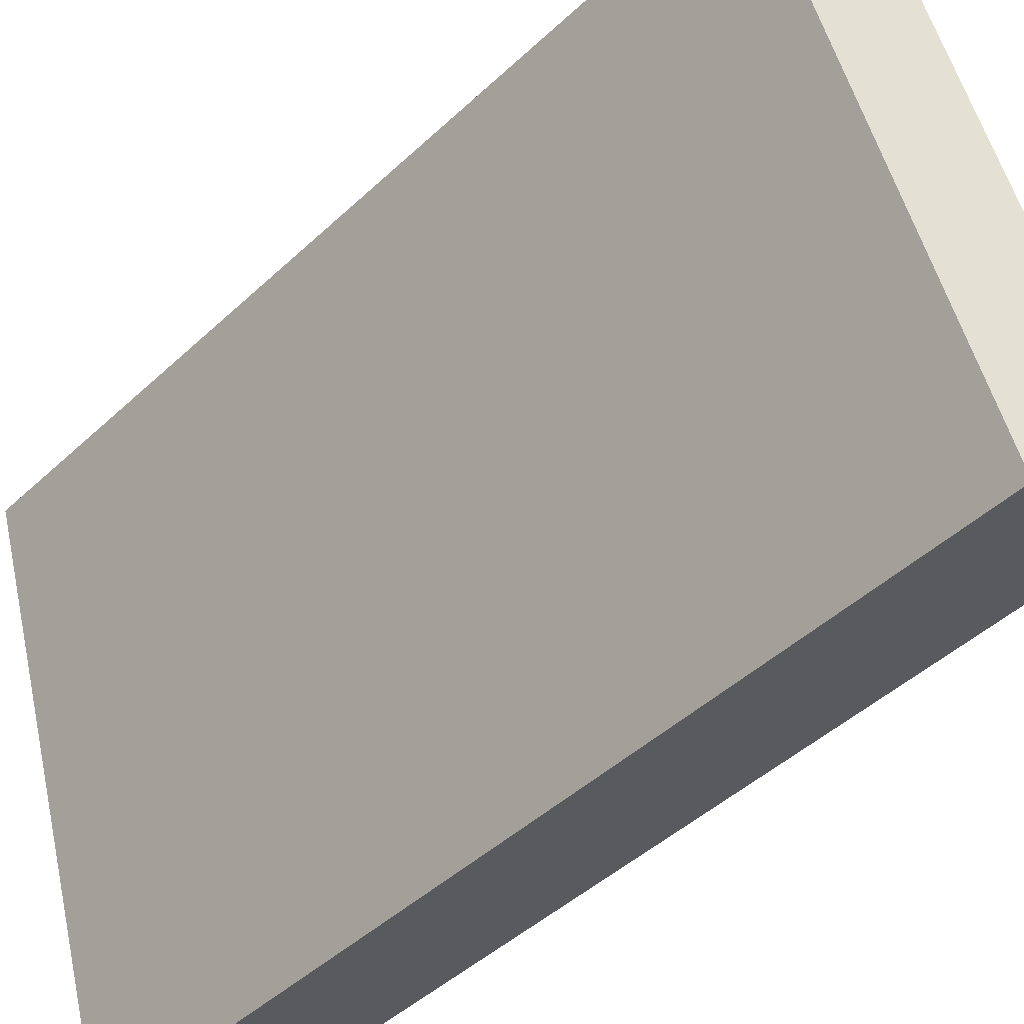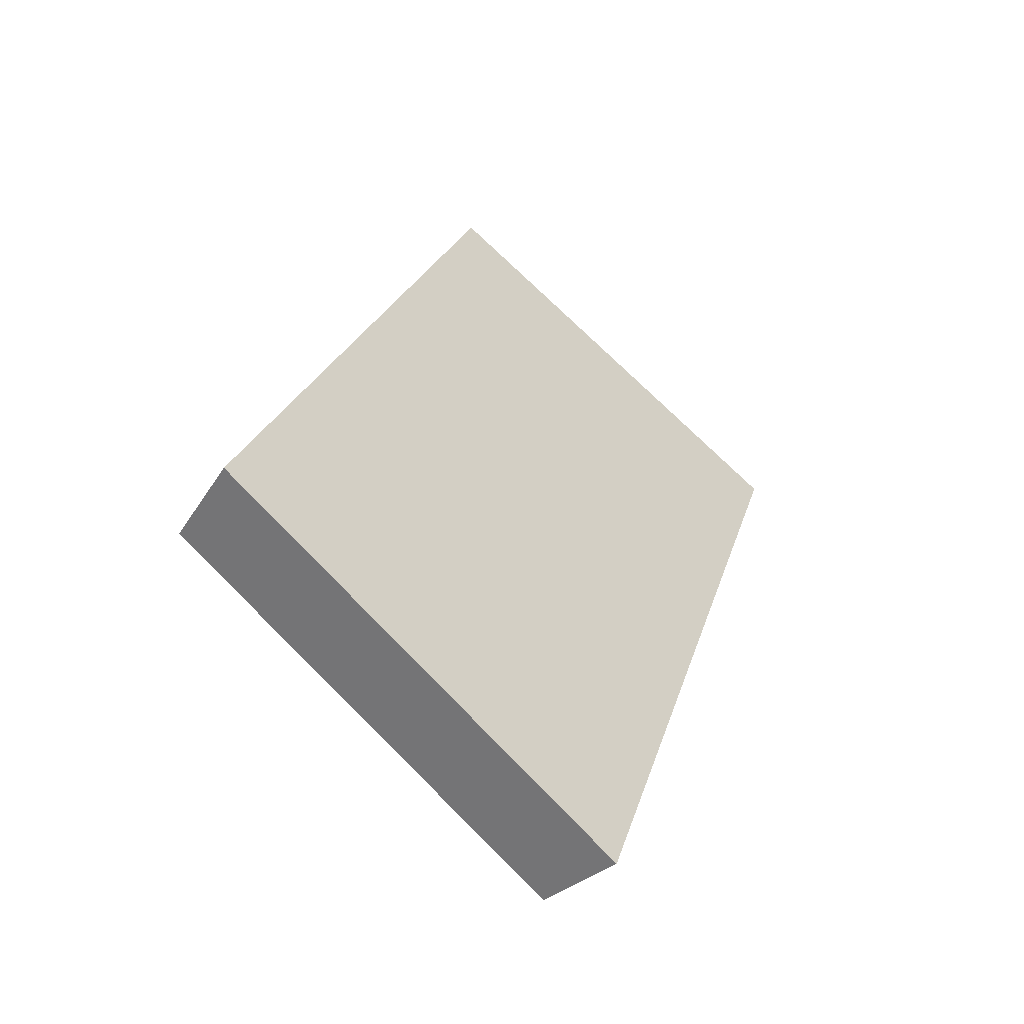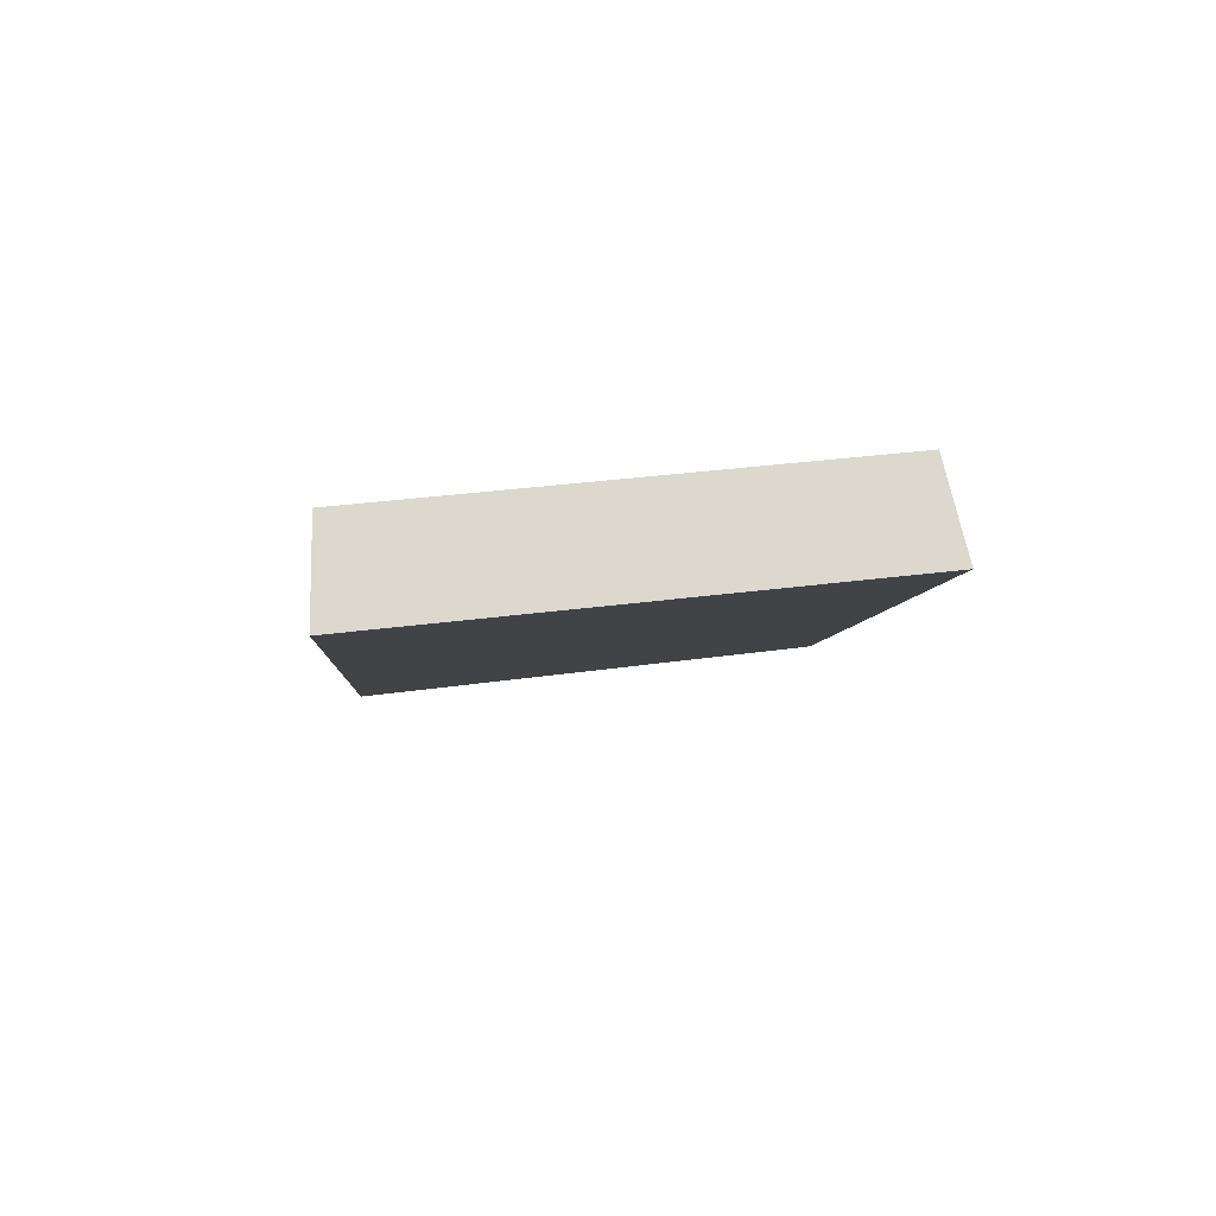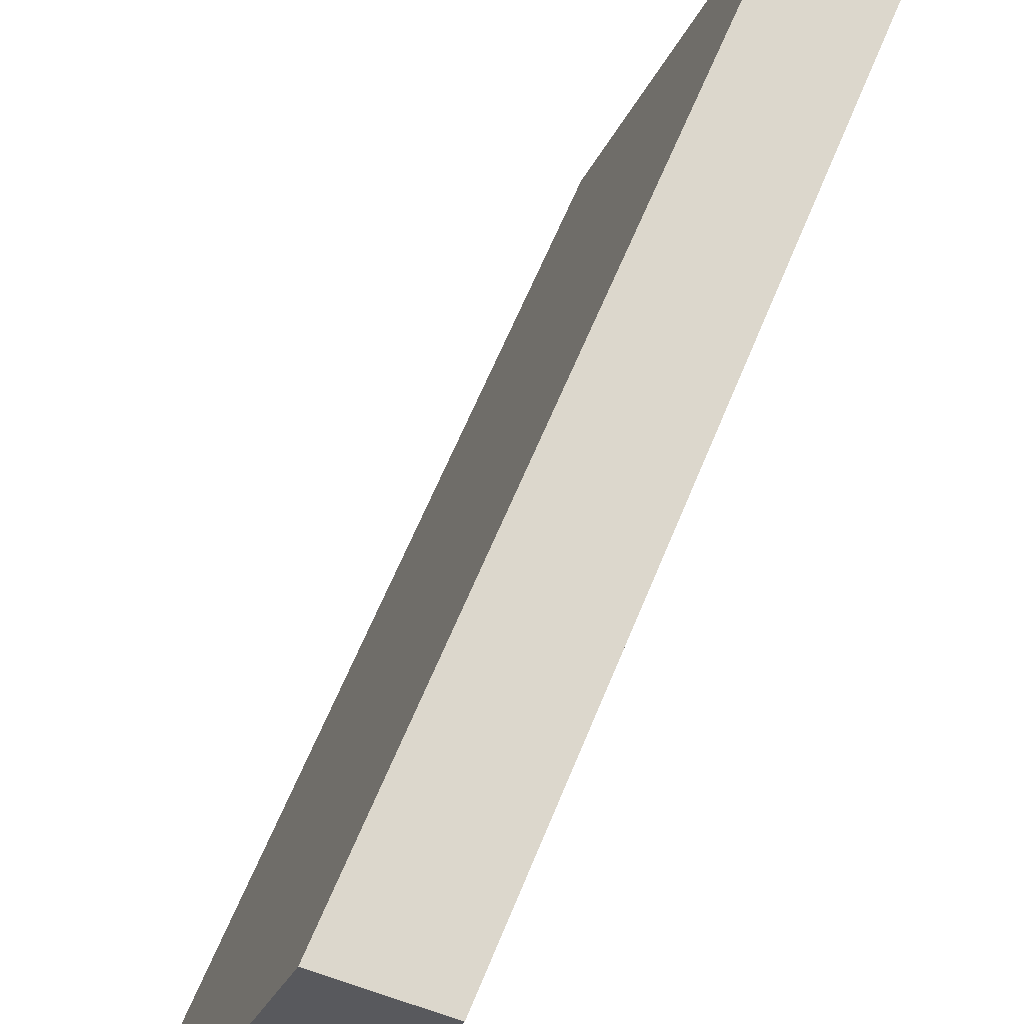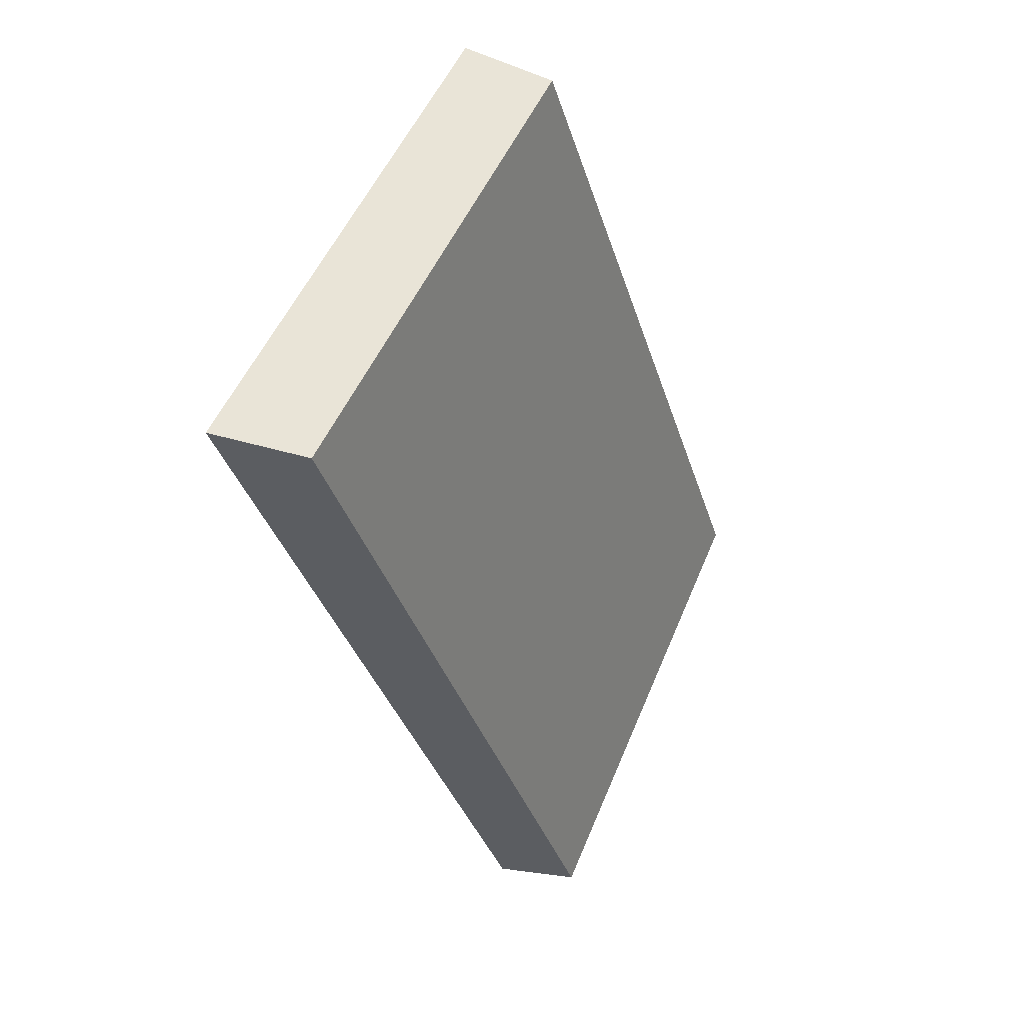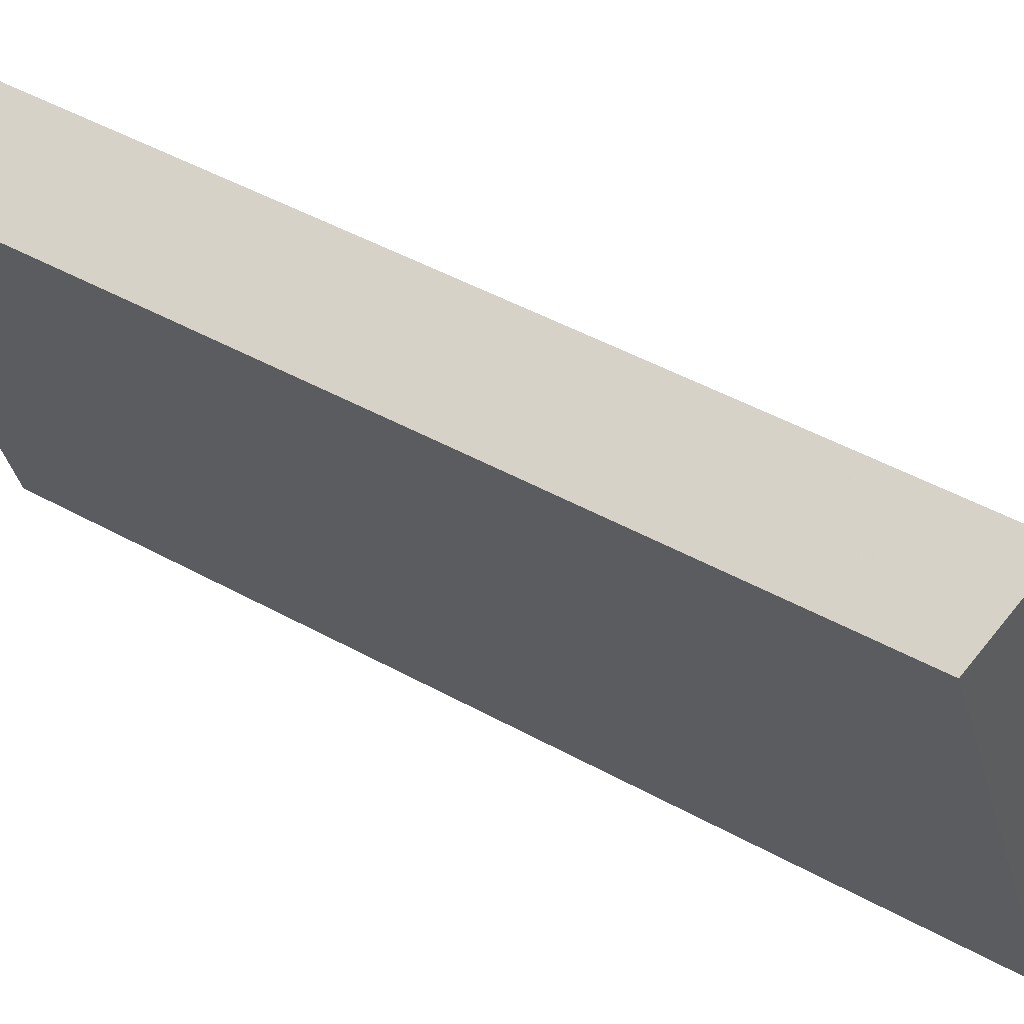
<metadata>
{"format":"obj","ext":"obj","renderer":"f3d","projection":"perspective","resolution":1024,"background":"white","views":[{"elev":-42.1,"azim":122.6,"up":"+Y"},{"elev":-74.5,"azim":-151.9,"up":"+Z"},{"elev":-79.2,"azim":77.0,"up":"+Z"},{"elev":59.0,"azim":5.3,"up":"+Y"},{"elev":56.8,"azim":6.4,"up":"+Z"},{"elev":46.8,"azim":106.1,"up":"+Y"}]}
</metadata>
<code>
v 2.002 0.1158 2.477
v 2.006 0.1158 2.46
v 2.009 0.1246 2.462
v 2.005 0.1246 2.477
v 2.008 0.1254 2.461
v 2.009 0.1246 2.462
v 2.006 0.1158 2.46
v 2.005 0.1162 2.46
v 2.003 0.1254 2.477
v 2.005 0.1246 2.477
v 2.009 0.1246 2.462
v 2.008 0.1254 2.461
v 2.005 0.1162 2.46
v 2.006 0.1158 2.46
v 2.002 0.1158 2.477
v 2 0.1162 2.477
v 2 0.1162 2.477
v 2.002 0.1158 2.477
v 2.005 0.1246 2.477
v 2.003 0.1254 2.477
v 2.003 0.1254 2.477
v 2.008 0.1254 2.461
v 2.005 0.1162 2.46
v 2 0.1162 2.477
f 1 2 3
f 1 3 4
f 5 6 7
f 5 7 8
f 9 10 11
f 9 11 12
f 13 14 15
f 13 15 16
f 17 18 19
f 17 19 20
f 21 22 23
f 21 23 24

</code>
